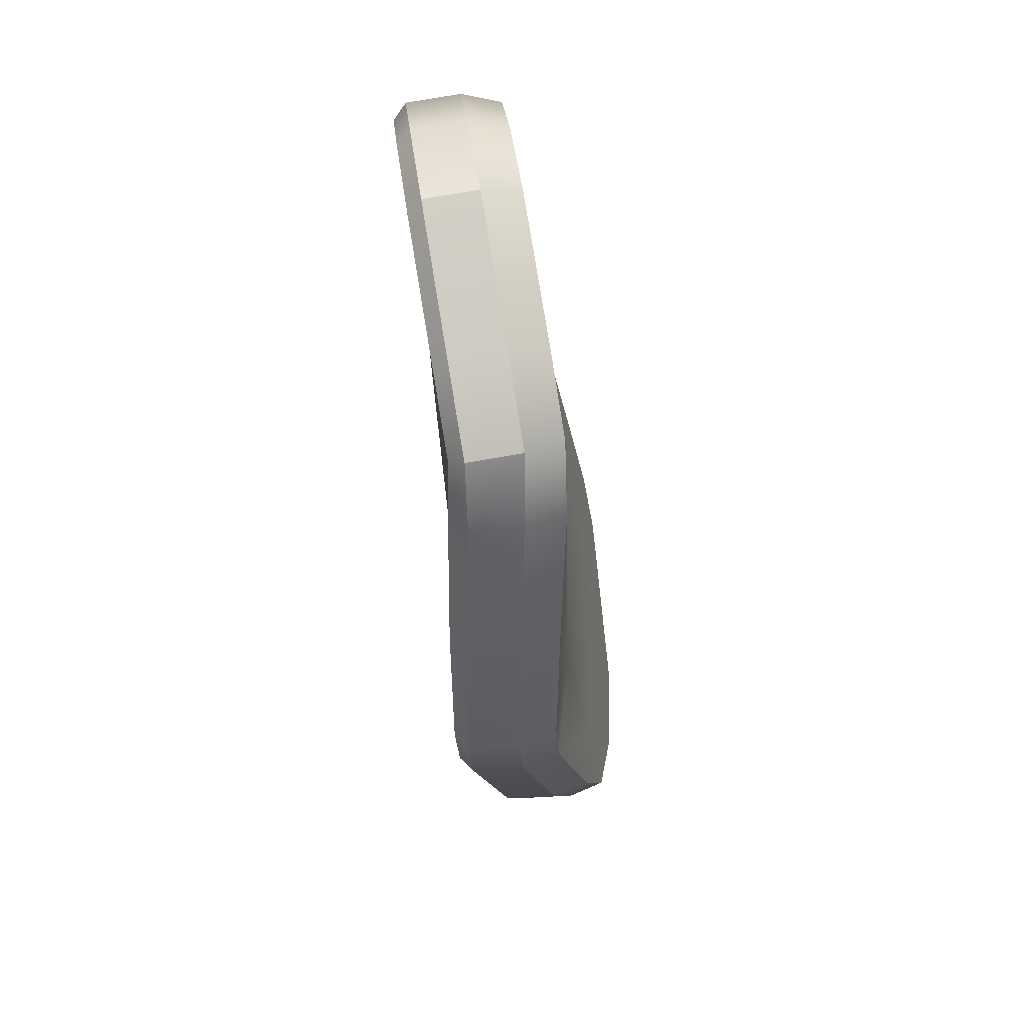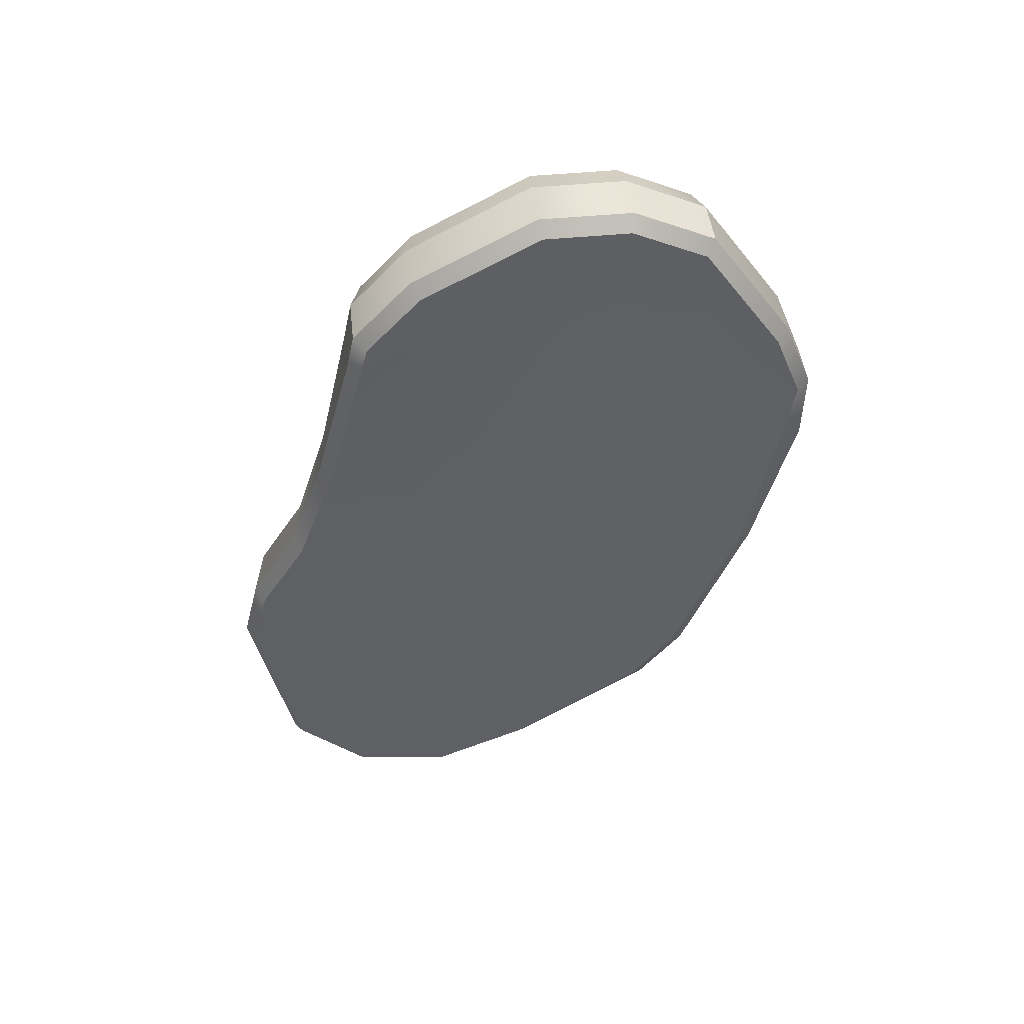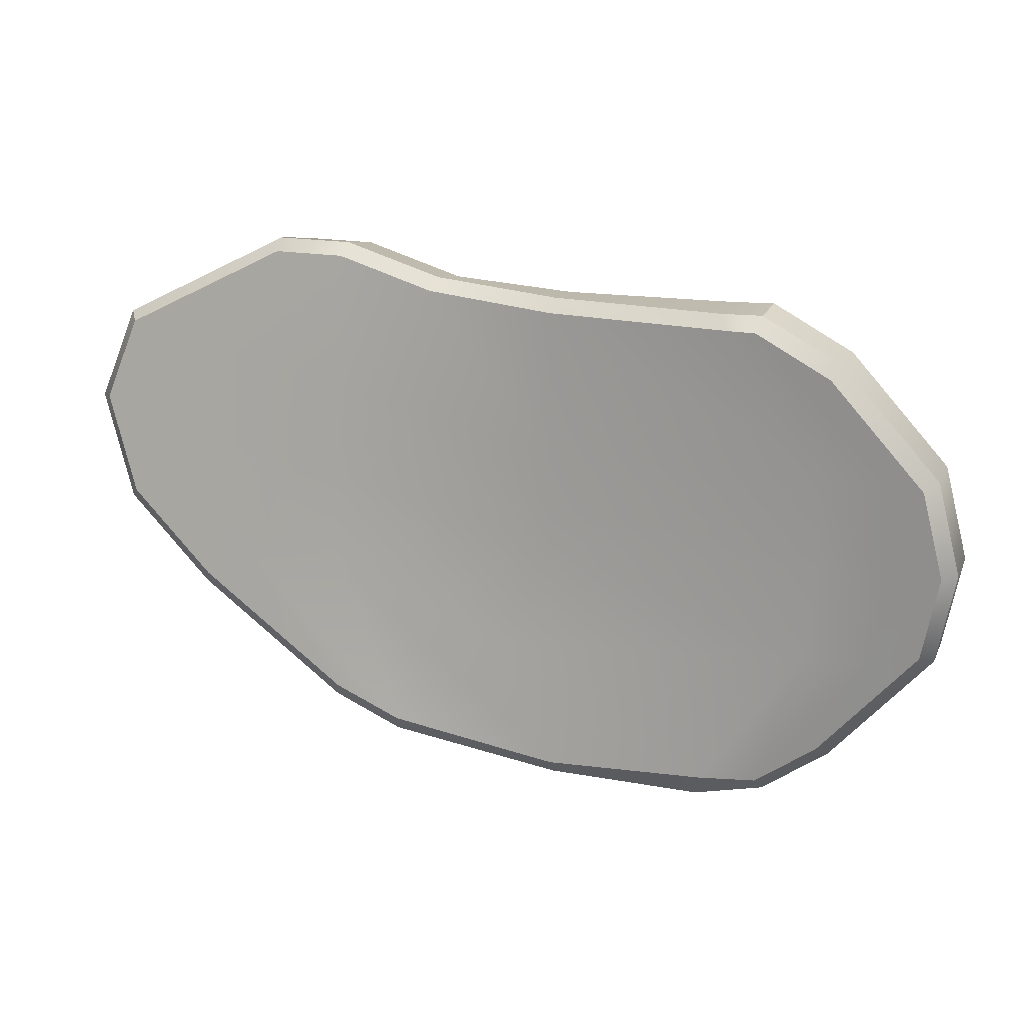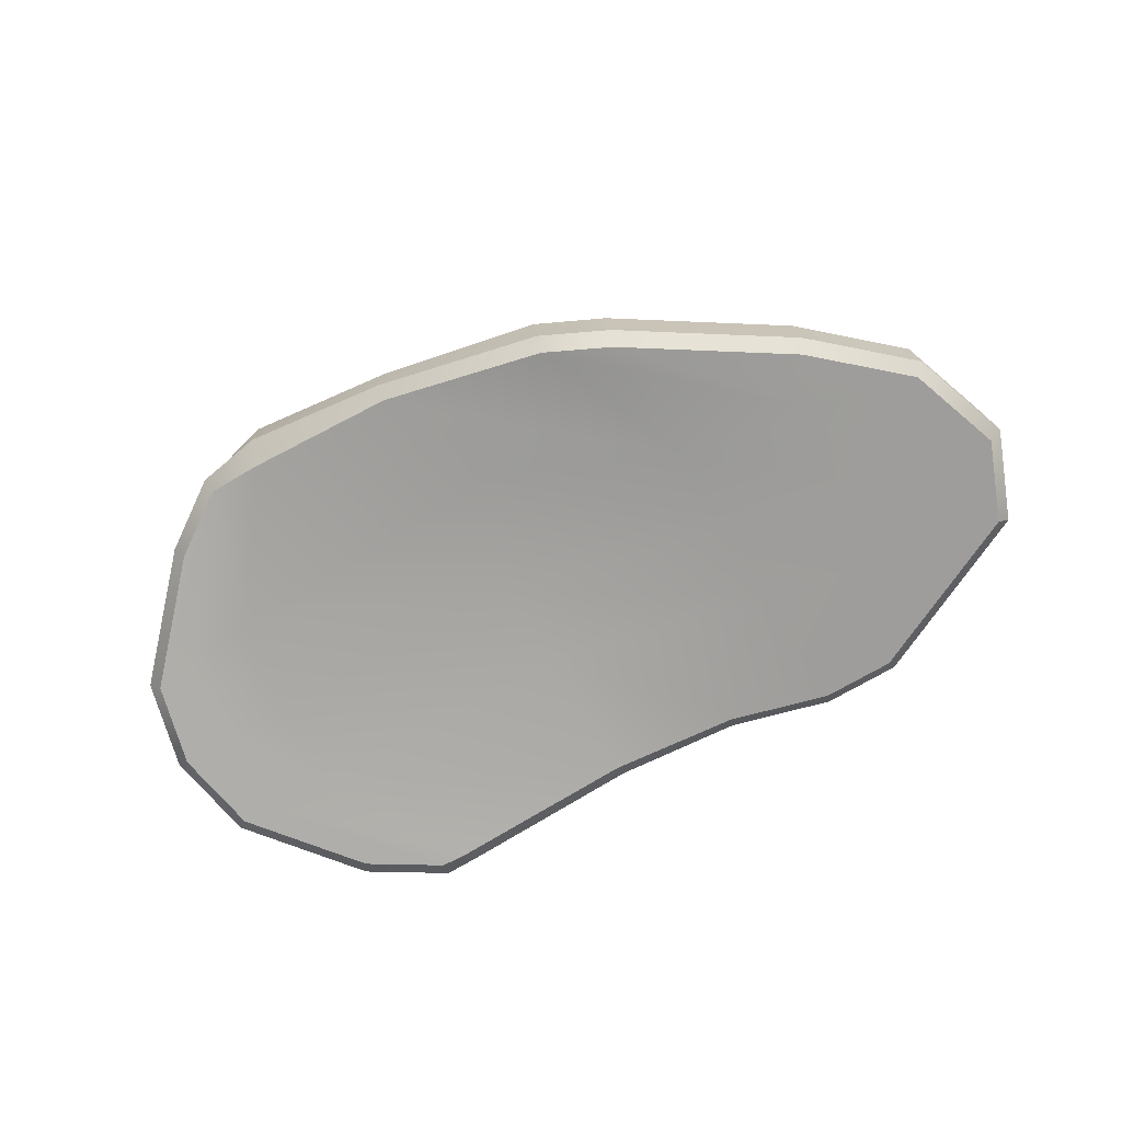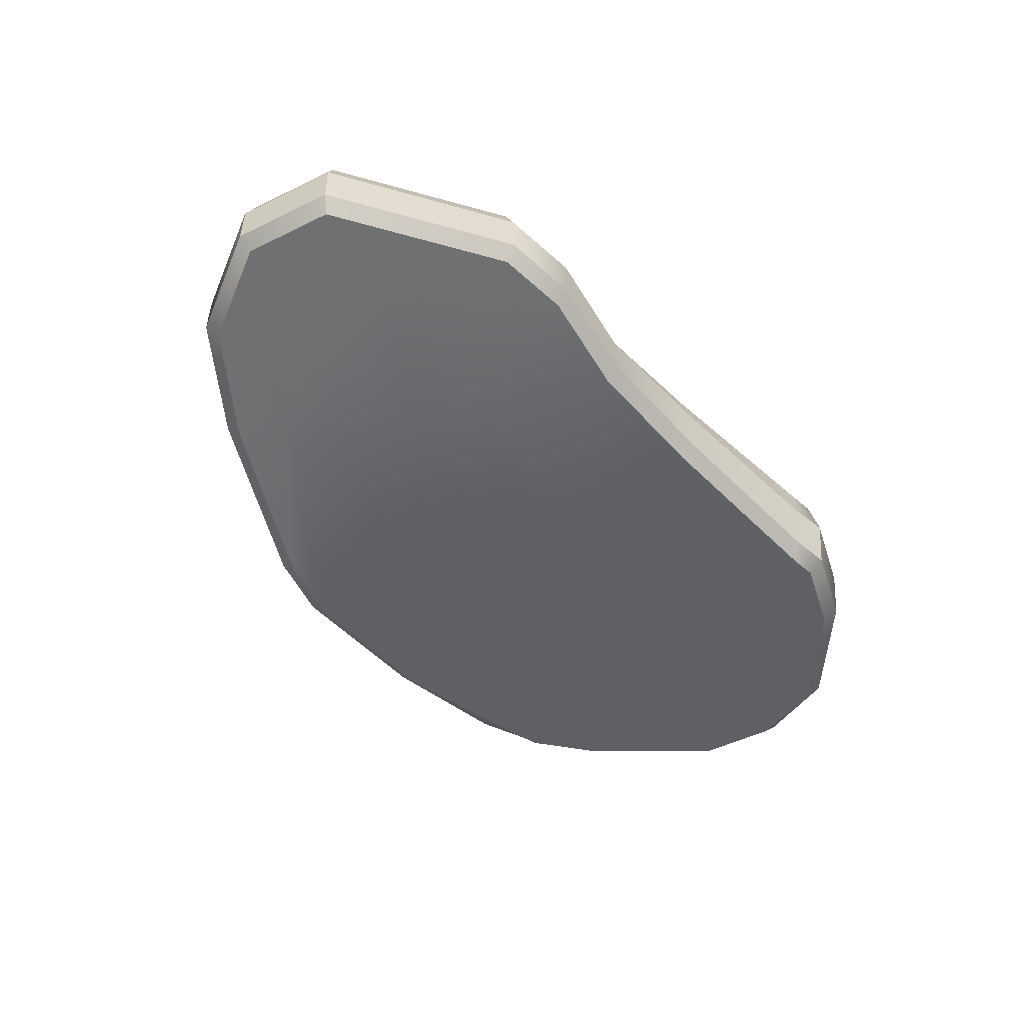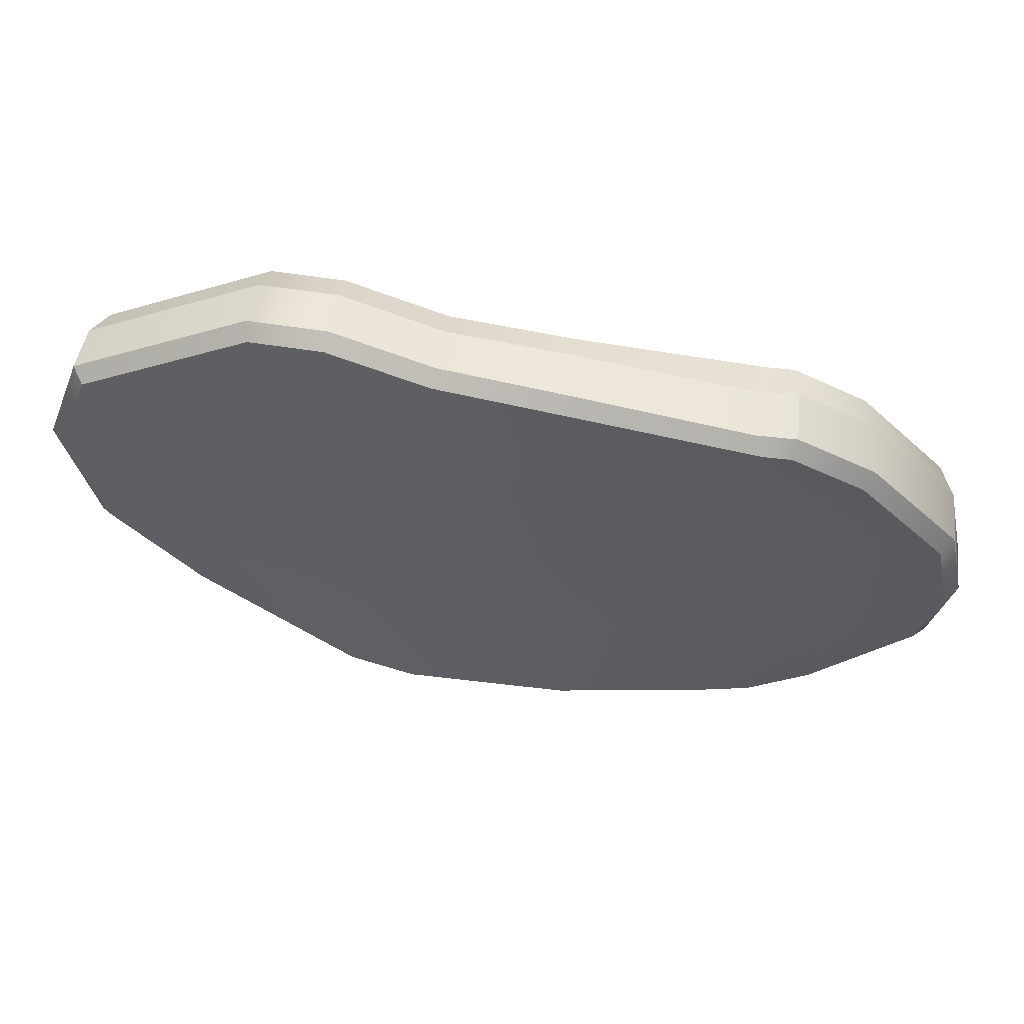
<metadata>
{"format":"obj","ext":"obj","renderer":"f3d","projection":"perspective","resolution":1024,"background":"white","views":[{"elev":-51.0,"azim":96.7,"up":"+Z"},{"elev":-45.0,"azim":77.8,"up":"+Y"},{"elev":12.7,"azim":19.0,"up":"+Z"},{"elev":-72.8,"azim":-149.4,"up":"+Y"},{"elev":-49.4,"azim":-42.0,"up":"+Y"},{"elev":51.6,"azim":5.6,"up":"+Z"}]}
</metadata>
<code>
g default
v 0 0.07982 0.01187
v 0 -0.1273 0
v 0 0.07318 0.1982
v 0 -0.1273 0.1876
v -0.1125 -0.1273 -0.2235
v 0 0.1003 -0.1683
v -0.4648 -0.1183 0.3005
v -0.4648 -0.1339 0.1136
v -0.4648 -0.149 -0.06718
v -0.4548 0.05718 -0.08445
v -0.4548 0.07295 0.0963
v -0.4548 0.08857 0.2832
v -0.7509 -0.09917 0.3641
v -0.7509 -0.1148 0.1772
v -0.7509 -0.1299 -0.003564
v -0.7409 0.07697 -0.02085
v -0.7409 0.09208 0.1599
v -0.7409 0.1077 0.3468
v 0.552 -0.1481 0.1744
v 0.552 -0.1266 -0.01195
v 0.5192 -0.1044 -0.2044
v 0.552 0.1003 -0.1683
v 0.552 0.07982 0.01187
v 0.552 0.05832 0.1982
v 0.6777 -0.1266 -0.01195
v 0.6777 -0.1481 0.1744
v 0.6777 0.05832 0.1982
v 0.6777 0.07982 0.01187
v 0.6777 0.1006 -0.1683
v 0.663 -0.1052 -0.1976
v -0.6151 0.04726 0.5902
v -0.6062 0.1188 0.5576
v -0.458 0.1113 0.5531
v -0.457 0.03923 0.5854
v -0.7681 0.06815 -0.1421
v -0.788 -0.006799 -0.1565
v -0.4659 -0.04045 -0.3731
v -0.4492 0.03484 -0.3564
v -0.9535 0.1221 0.3958
v -0.9778 0.05065 0.4213
v 0.591 -0.04086 0.4092
v 0.5739 0.03534 0.3974
v 0.7791 -0.01554 0.1897
v 0.7549 0.0597 0.1863
v 0.002446 0.08324 -0.4606
v 0 0.005892 -0.5
v 0.3018 0.04877 -0.5293
v 0.2809 0.1219 -0.4879
v 0 0.006146 0.5
v -0.001237 0.06564 0.4825
v 0.3694 0.02527 0.4847
v 0.3542 -0.05345 0.4998
v -1.019 0.1111 0.2274
v -1.05 0.0385 0.234
v -0.9754 0.01669 0.01631
v -0.9491 0.09084 0.02493
v 0.8201 0.005953 0.00335
v 0.7931 0.07981 0.01197
v 0.7791 0.02674 -0.1768
v 0.755 0.09916 -0.1558
v 0.5539 0.1241 -0.3721
v 0.5712 0.05255 -0.4005
v -0.3181 0.0419 -0.4184
v -0.3299 -0.03515 -0.4373
v -0.2523 0.024 0.5215
v -0.254 0.09611 0.4894
v 0.4268 0.1341 -0.4587
v 0.4349 0.06326 -0.4934
v 0.4349 -0.05135 0.5001
v 0.4278 0.02553 0.4825
v -0.6158 -0.08823 0.5731
v -0.6202 -0.0576 0.599
v -0.4683 -0.09573 0.5686
v -0.4621 -0.06563 0.5942
v -0.7769 -0.1387 -0.1234
v -0.7931 -0.1117 -0.1478
v -0.4583 -0.1719 -0.3375
v -0.4709 -0.1453 -0.3643
v -0.9575 -0.116 0.04326
v -0.9804 -0.08817 0.02508
v 0.5527 -0.0825 -0.3946
v 0.5712 -0.0521 -0.4126
v 0.7534 -0.1074 -0.1787
v 0.7791 -0.07791 -0.1889
v -0.001323 -0.1273 0.4719
v 0 -0.0992 0.5
v 0.3705 -0.181 0.4593
v 0.3542 -0.1538 0.4882
v 0.002617 -0.1273 -0.4719
v 0 -0.0992 -0.5
v 0.3137 -0.08778 -0.4825
v 0.2976 -0.05274 -0.5293
v 0.7913 -0.1267 -0.01185
v 0.8201 -0.0987 -0.008724
v 0.7532 -0.1467 0.1616
v 0.7791 -0.1202 0.1776
v -1.027 -0.09584 0.2447
v -1.055 -0.06636 0.2428
v -0.9621 -0.085 0.4118
v -0.9828 -0.05421 0.43
v 0.5727 -0.171 0.3721
v 0.591 -0.1455 0.3971
v -0.2643 -0.1109 0.5049
v -0.2573 -0.08086 0.5302
v -0.3275 -0.1641 -0.3993
v -0.3349 -0.1379 -0.4285
v 0.4273 -0.1807 0.4568
v 0.4349 -0.156 0.488
v 0.4262 -0.07256 -0.4807
v 0.4349 -0.0414 -0.5054
g Meat:pCube1
f 28 29 22 23
f 30 25 20 21
f 8 9 5 2
f 10 11 1 6
f 11 12 3 1
f 27 28 23 24
f 25 26 19 20
f 7 8 2 4
f 13 14 8 7
f 14 15 9 8
f 16 17 11 10
f 17 18 12 11
f 20 19 4 2
f 21 20 2 5
f 23 22 6 1
f 24 23 1 3
f 31 32 39 40
f 32 31 34 33
f 33 34 65 66
f 35 36 55 56
f 36 35 38 37
f 37 38 63 64
f 40 39 53 54
f 41 42 70 69
f 42 41 43 44
f 44 43 57 58
f 45 46 64 63
f 46 45 48 47
f 47 48 67 68
f 49 50 66 65
f 50 49 52 51
f 51 52 69 70
f 54 53 56 55
f 58 57 59 60
f 60 59 62 61
f 61 62 68 67
f 12 66 50 3
f 70 27 24 51
f 48 22 29 67
f 63 10 6 45
f 38 16 10 63
f 18 33 66 12
f 56 16 38 35
f 53 17 16 56
f 39 18 17 53
f 32 33 18 39
f 45 6 22 48
f 51 24 3 50
f 44 27 70 42
f 58 28 27 44
f 60 29 28 58
f 67 29 60 61
f 71 72 100 99
f 72 71 73 74
f 74 73 103 104
f 75 76 78 77
f 76 75 79 80
f 77 78 106 105
f 80 79 97 98
f 81 82 84 83
f 82 81 109 110
f 83 84 94 93
f 85 86 104 103
f 86 85 87 88
f 88 87 107 108
f 89 90 92 91
f 90 89 105 106
f 91 92 110 109
f 93 94 96 95
f 95 96 102 101
f 98 97 99 100
f 101 102 108 107
f 87 19 26 107
f 103 7 4 85
f 9 105 89 5
f 109 30 21 91
f 73 13 7 103
f 15 77 105 9
f 99 13 73 71
f 97 14 13 99
f 79 15 14 97
f 75 77 15 79
f 85 4 19 87
f 91 21 5 89
f 95 26 25 93
f 107 26 95 101
f 83 30 109 81
f 93 25 30 83
f 52 88 108 69
f 92 47 68 110
f 57 94 84 59
f 55 80 98 54
f 106 64 46 90
f 65 104 86 49
f 43 96 94 57
f 54 98 100 40
f 102 96 43 41
f 40 100 72 31
f 59 84 82 62
f 76 80 55 36
f 78 37 64 106
f 34 74 104 65
f 36 37 78 76
f 72 74 34 31
f 90 46 47 92
f 49 86 88 52
f 69 108 102 41
f 110 68 62 82

</code>
